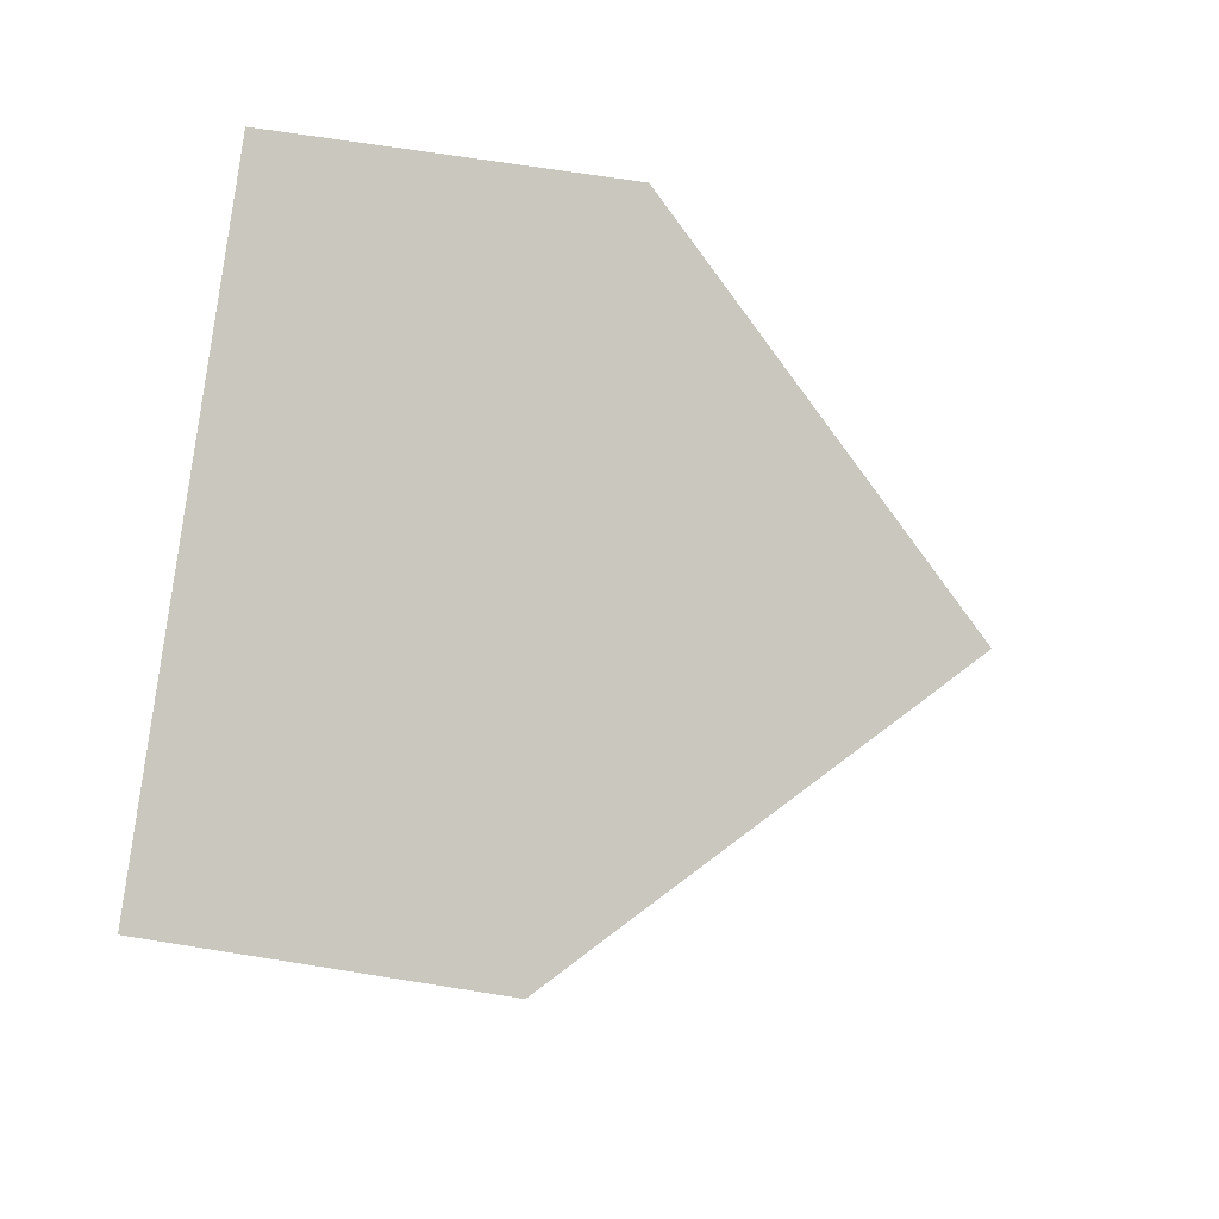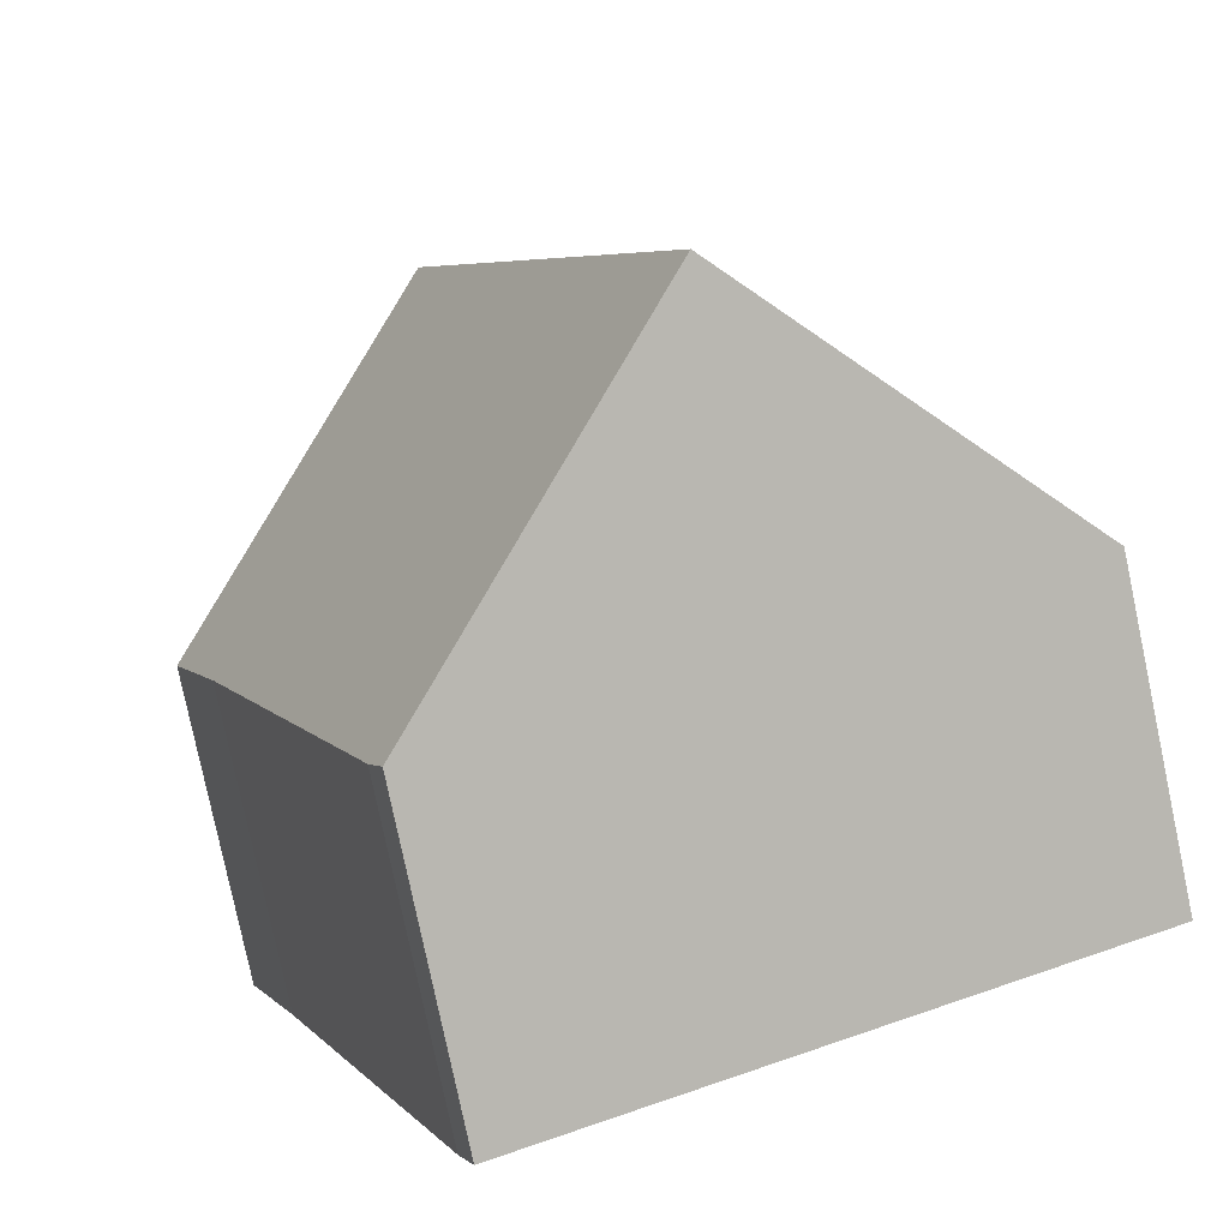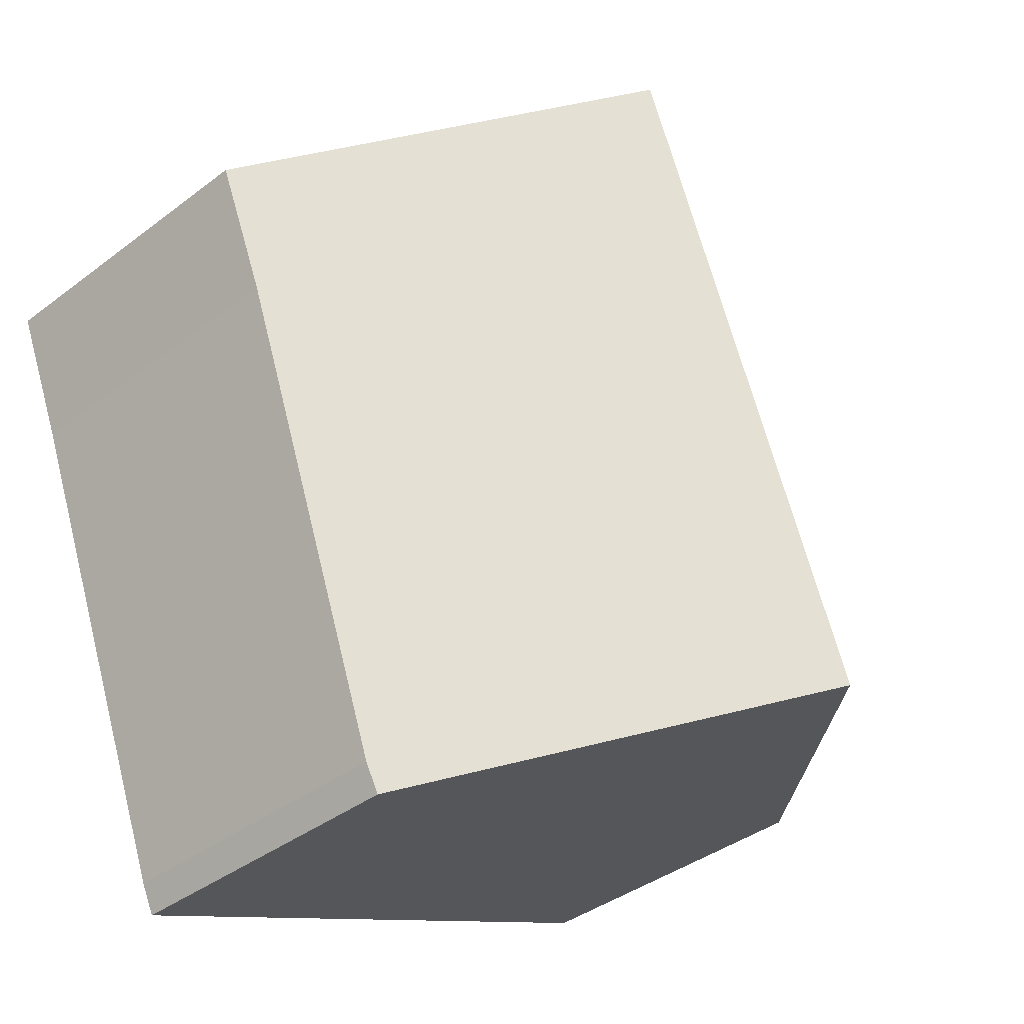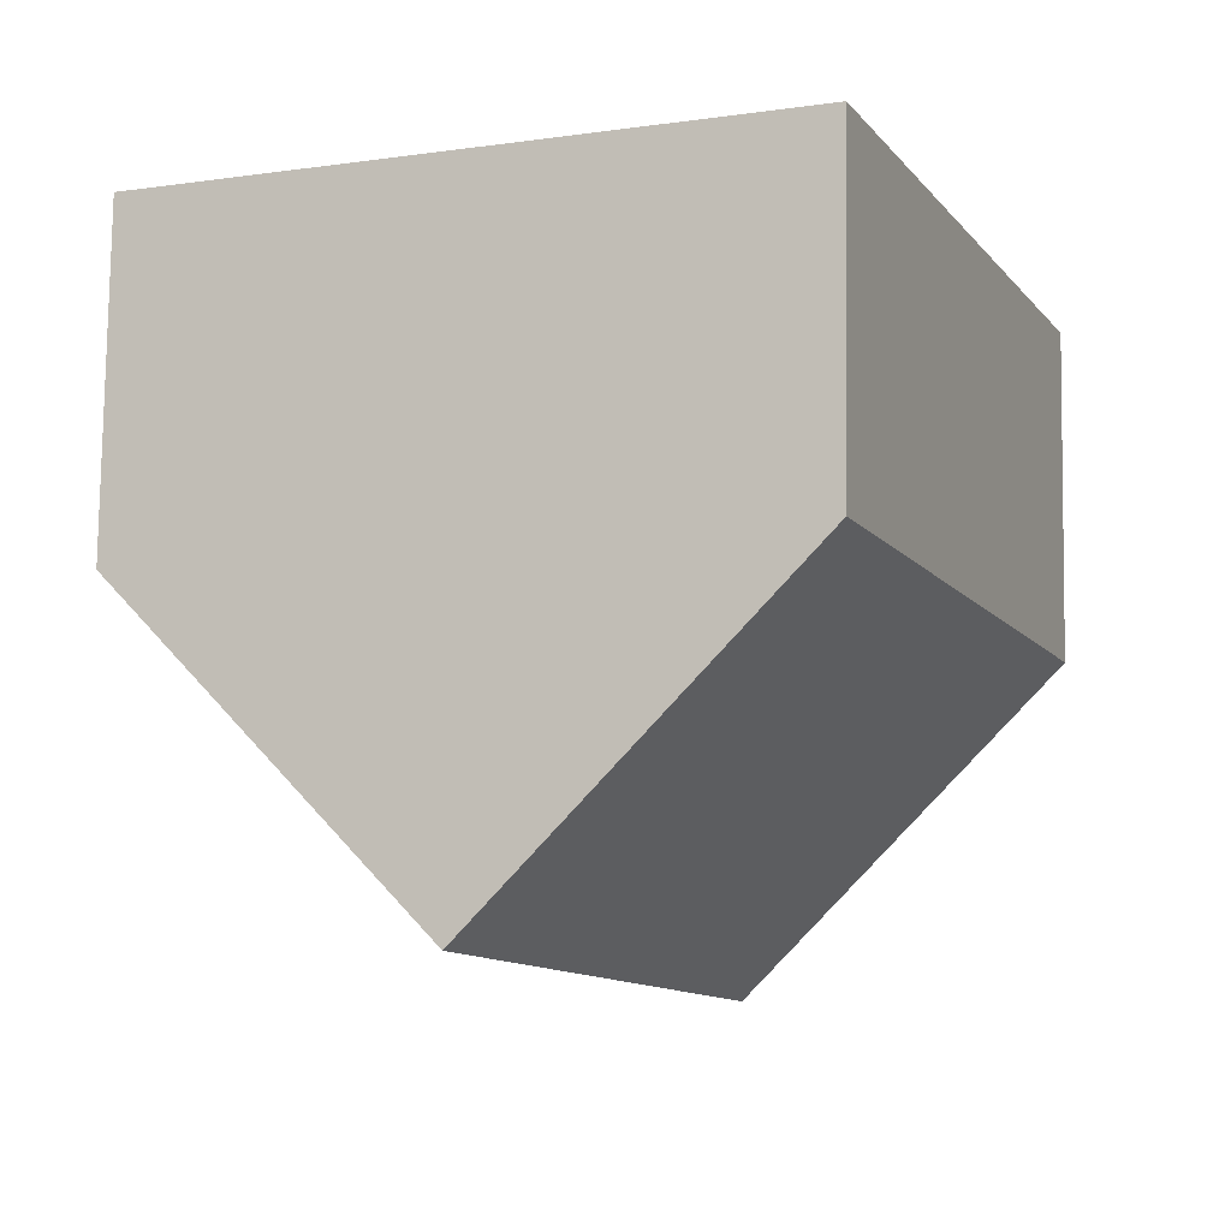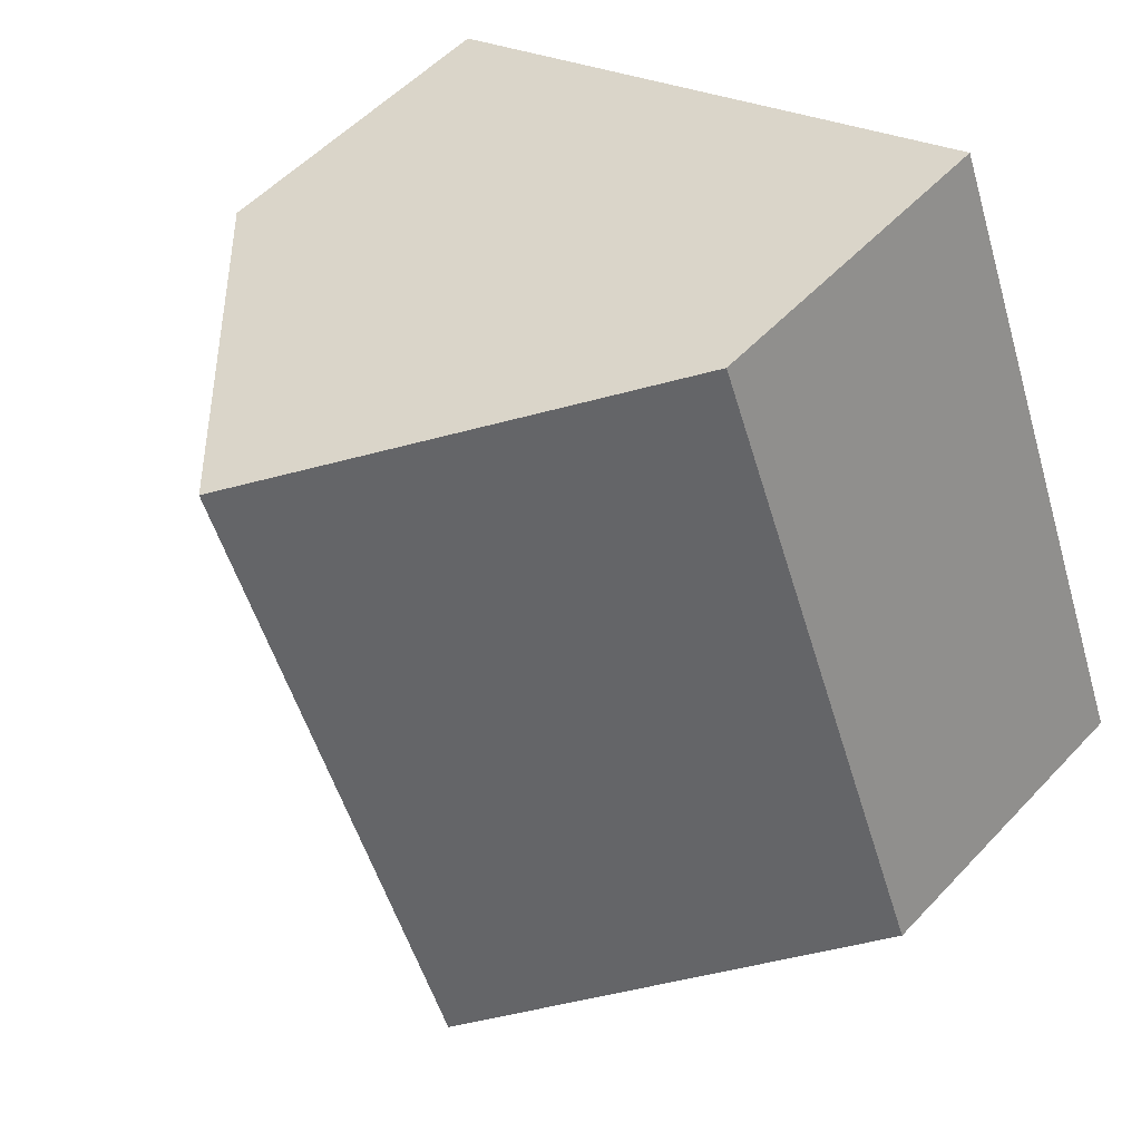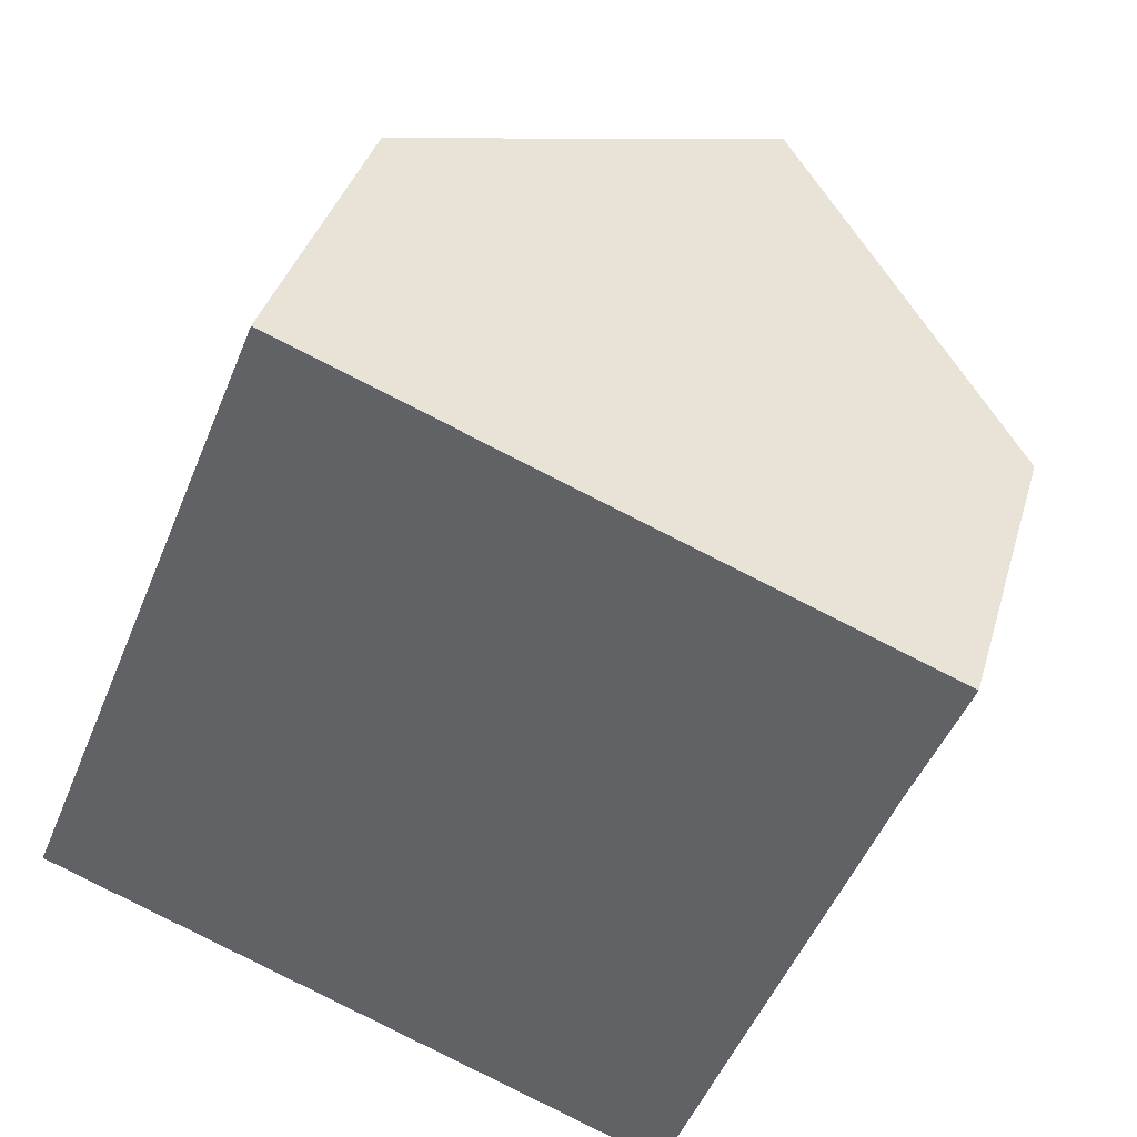
<metadata>
{"format":"obj","ext":"obj","renderer":"f3d","projection":"perspective","resolution":1024,"background":"white","views":[{"elev":65.4,"azim":99.3,"up":"+Z"},{"elev":-79.9,"azim":-168.1,"up":"+Z"},{"elev":-39.0,"azim":133.5,"up":"+Z"},{"elev":79.5,"azim":-179.2,"up":"+Z"},{"elev":53.8,"azim":-138.1,"up":"+Z"},{"elev":36.8,"azim":15.4,"up":"+Z"}]}
</metadata>
<code>
v  3.669 4.656 9.075
v  4.31 9.216 -1.719
v  0 4.656 2.851e-16
v  7.973 9.216 7.34
v  12.27 4.659 5.607
v  11.51 4.67 3.753
v  11.2 4.657 2.944
v  8.889 4.561 -3.032
v  8.684 4.589 -3.463
v  8.684 2.12e-16 -3.463
v  8.889 1.857e-16 -3.032
v  11.2 -1.803e-16 2.944
v  4.31 1.053e-16 -1.719
v  0 0 0
v  3.669 -5.557e-16 9.075
v  7.973 -4.494e-16 7.34
v  12.27 -3.433e-16 5.607
v  11.51 -2.298e-16 3.753
g defaultobject
f 1 2 3
f 2 1 4
f 4 5 2
f 6 2 5
f 7 2 6
f 8 2 7
f 9 2 8
f 8 10 9
f 10 8 11
f 12 11 8
f 10 2 9
f 2 10 3
f 3 10 13
f 3 13 14
f 14 1 3
f 1 14 15
f 15 4 1
f 4 15 5
f 5 15 16
f 5 16 17
f 5 18 6
f 18 5 17
f 18 7 6
f 7 18 8
f 8 18 12
f 16 18 17
f 18 16 15
f 18 15 14
f 18 14 12
f 12 14 11
f 11 14 10
f 10 14 13

</code>
